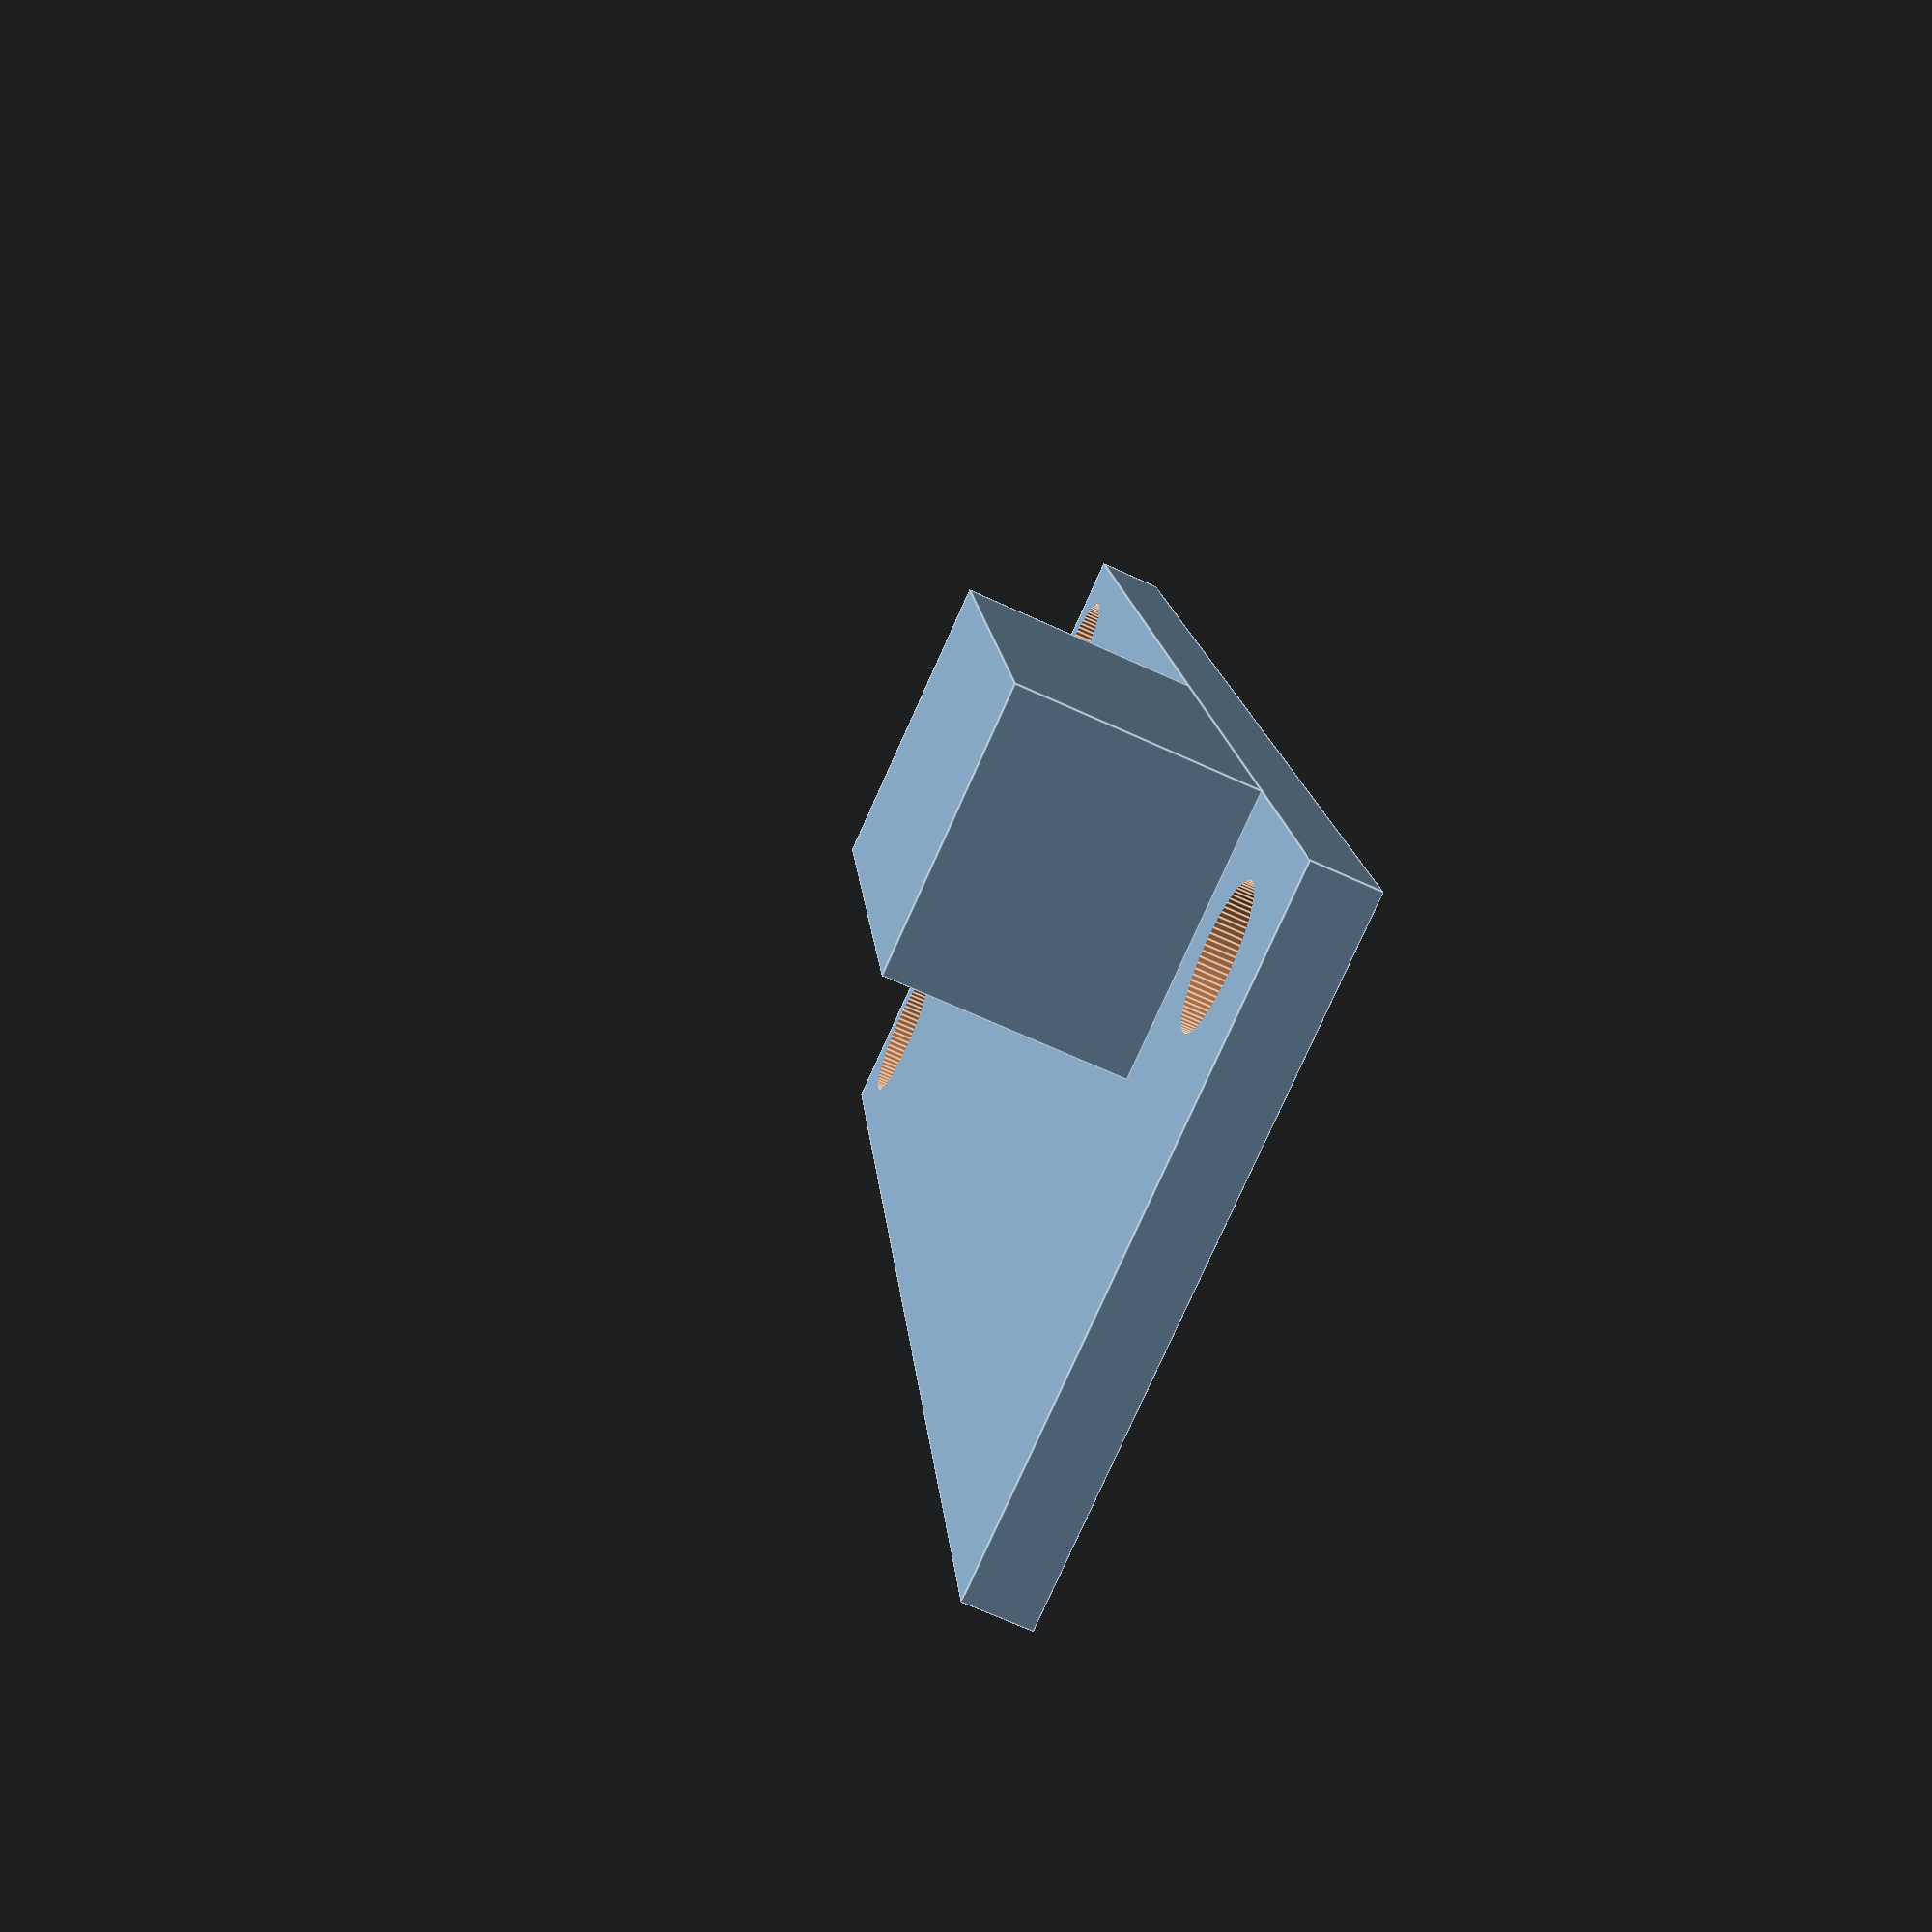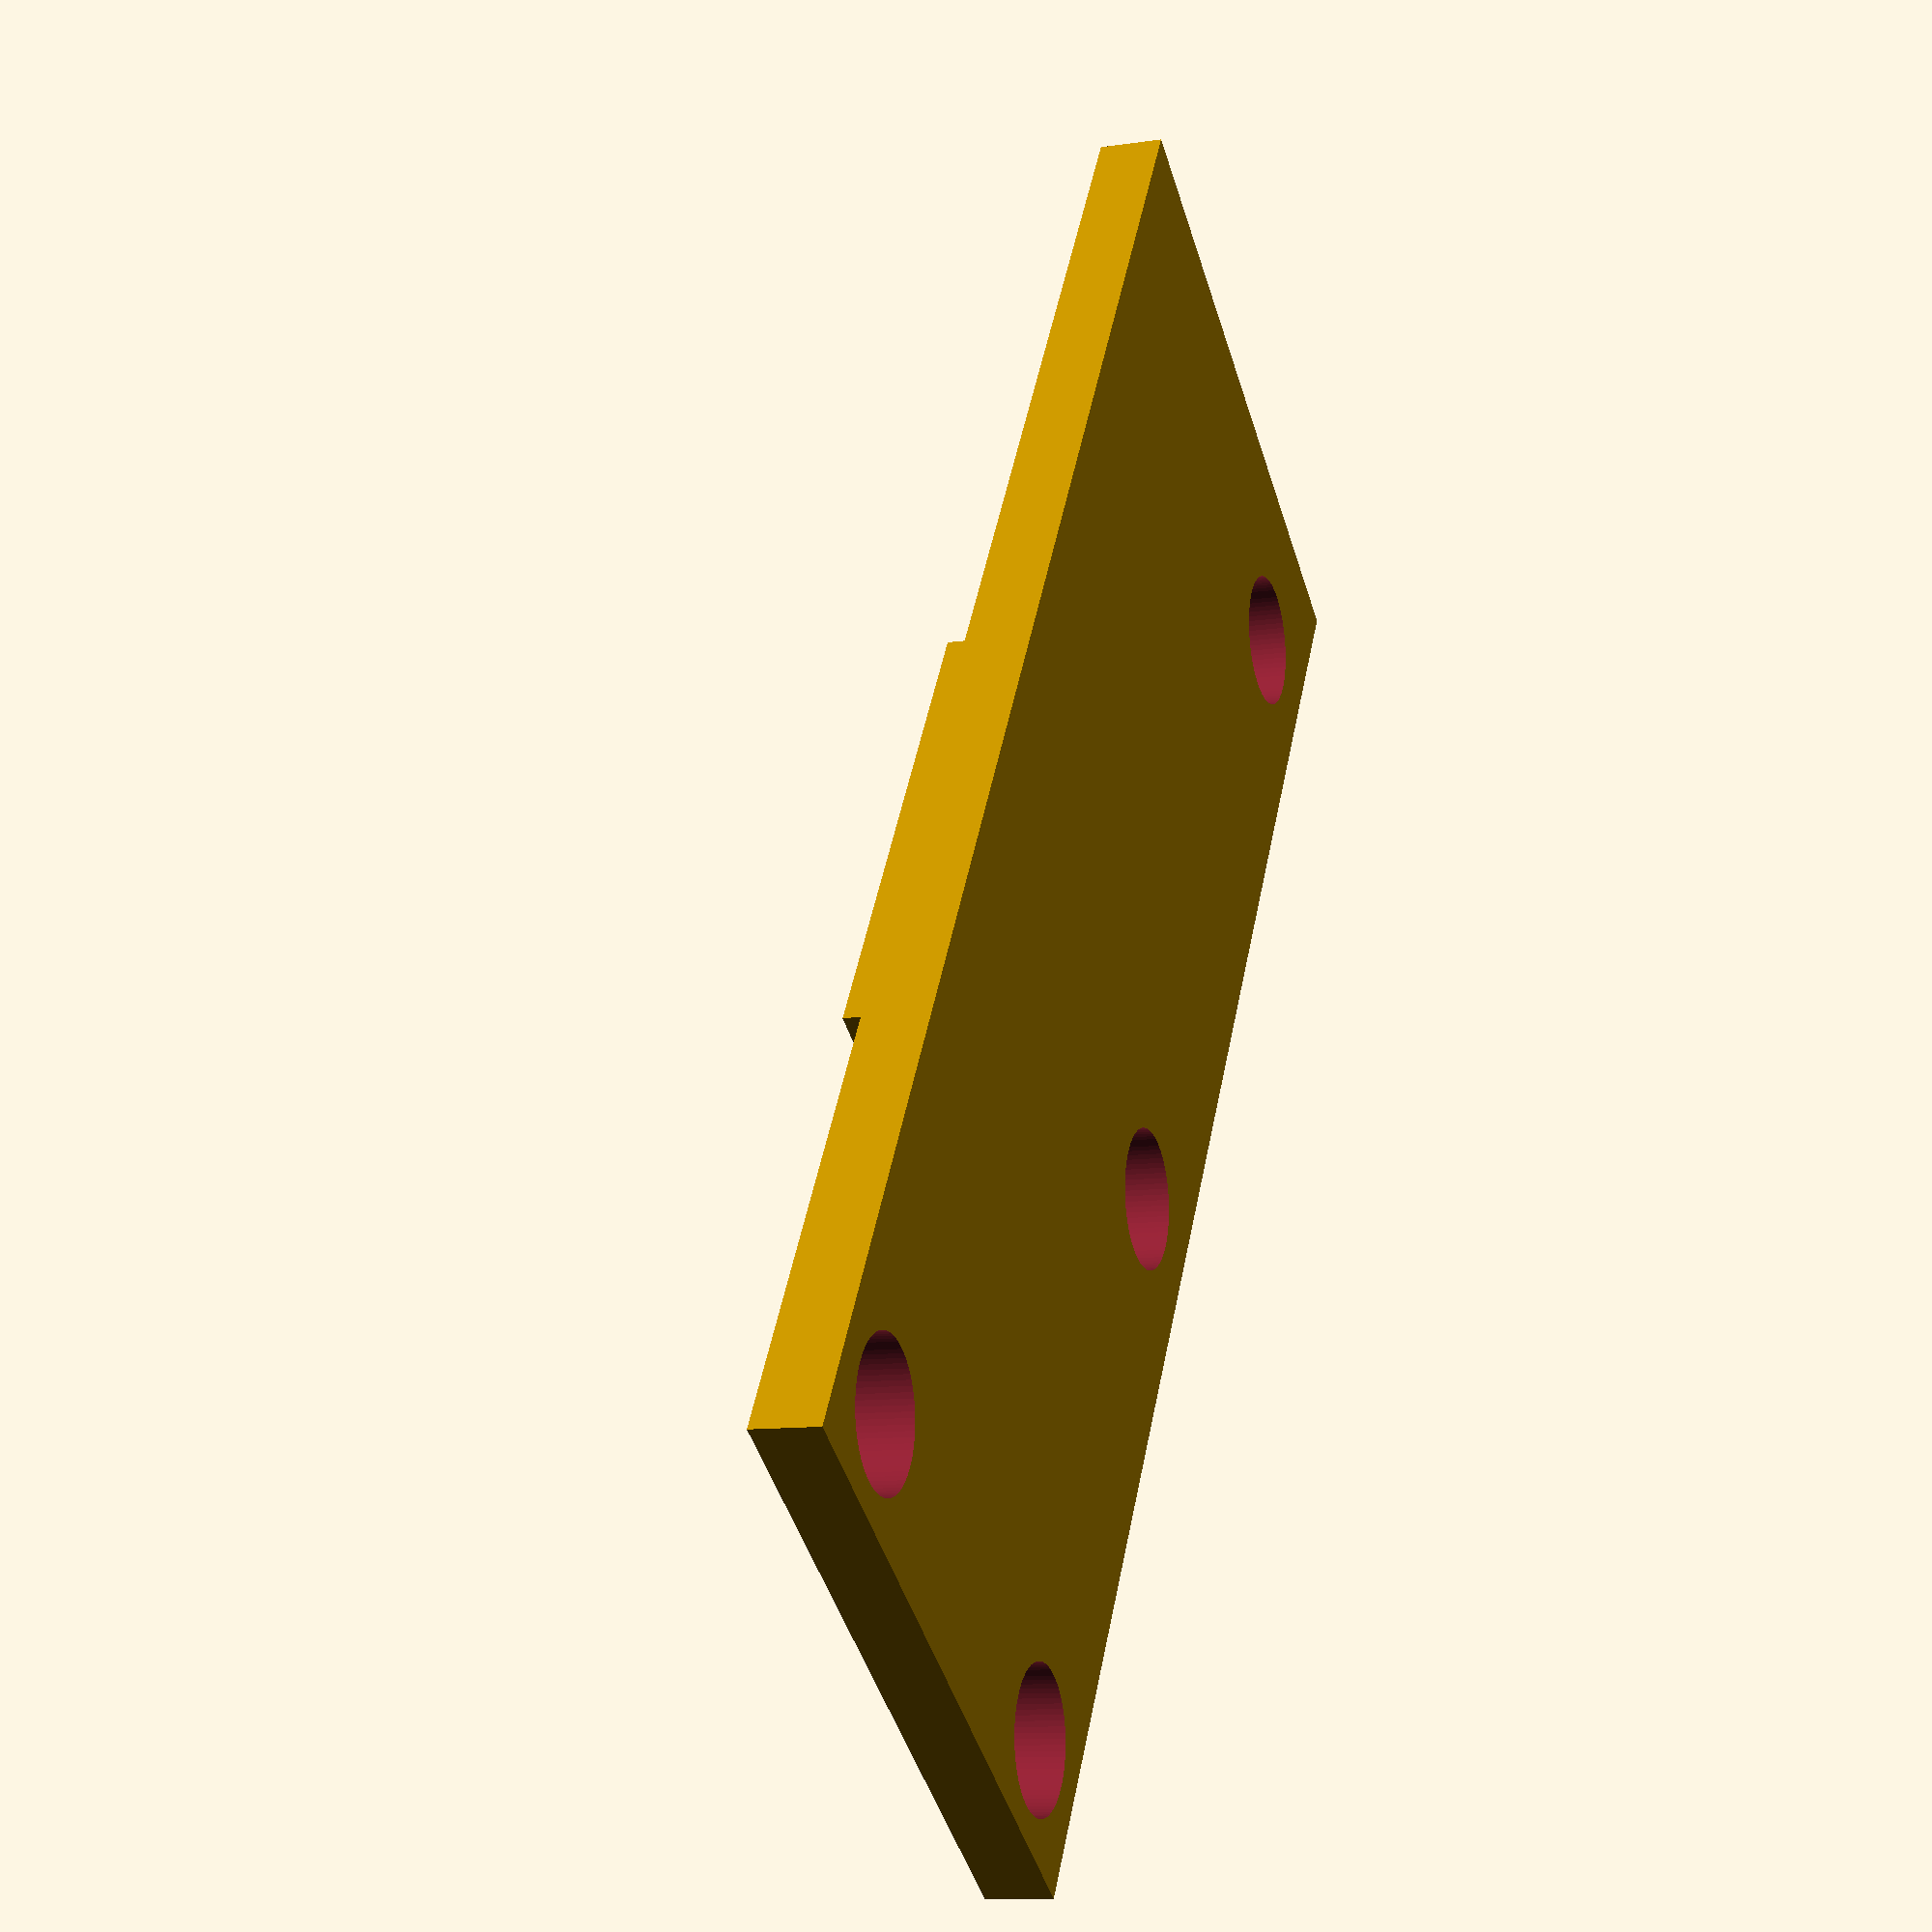
<openscad>

module rrd_switch()
{
  $fn=80;
  difference() {
    union() {
      cube([40, 16, 1.55]);
      translate([-13/2+(36-19/2), 16-6.55, 1.55])
        cube([13, 6.55, 5.5]);
    }
    union() {
      for(y=[-11/2, 11/2])
      translate([2.3, 16/2+y, -1])
        cylinder(r=3.3/2, h=4);
      
      translate([36, 16-3, -1])
        cylinder(r=3.3/2, h=4);
      translate([36-19, 16-3, -1])
        cylinder(r=3.3/2, h=4);
    }
  }
}

rrd_switch();
</openscad>
<views>
elev=68.5 azim=80.4 roll=65.4 proj=p view=edges
elev=191.0 azim=56.8 roll=70.0 proj=p view=solid
</views>
